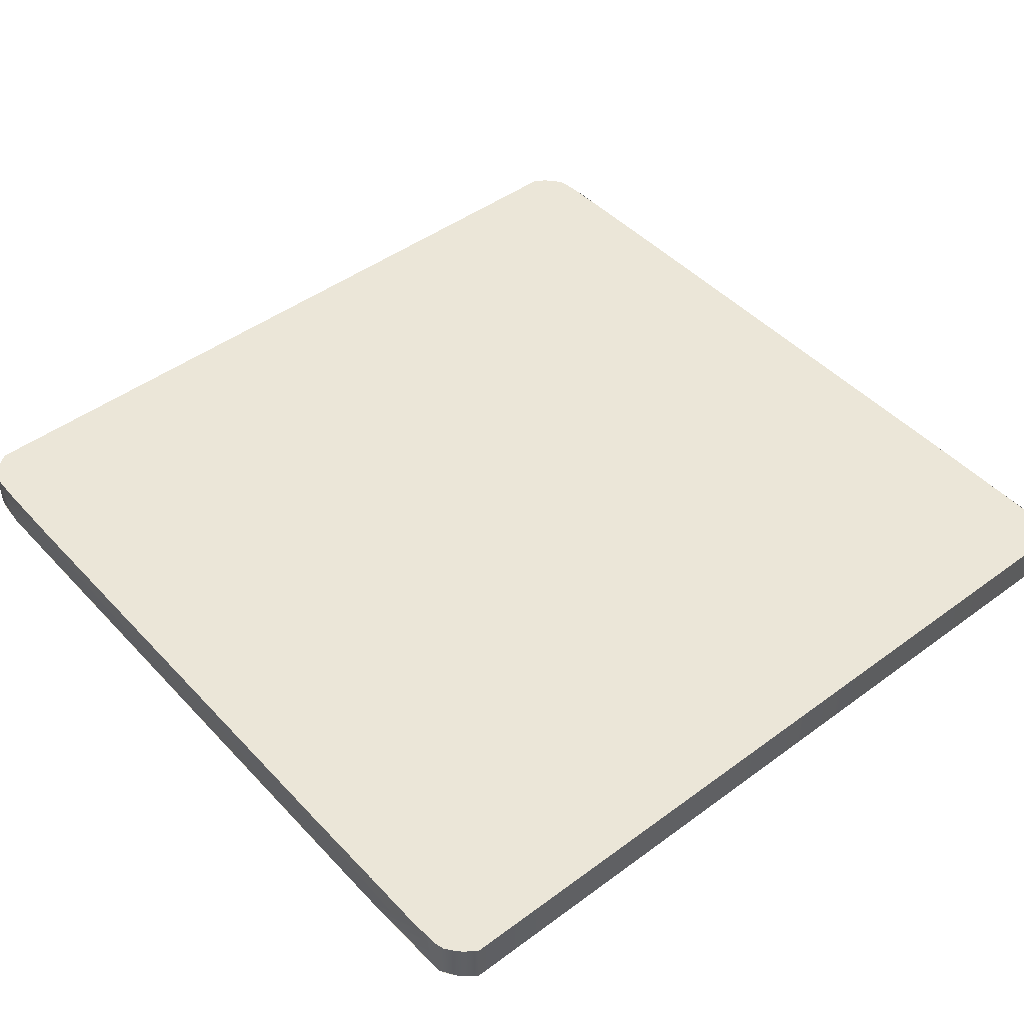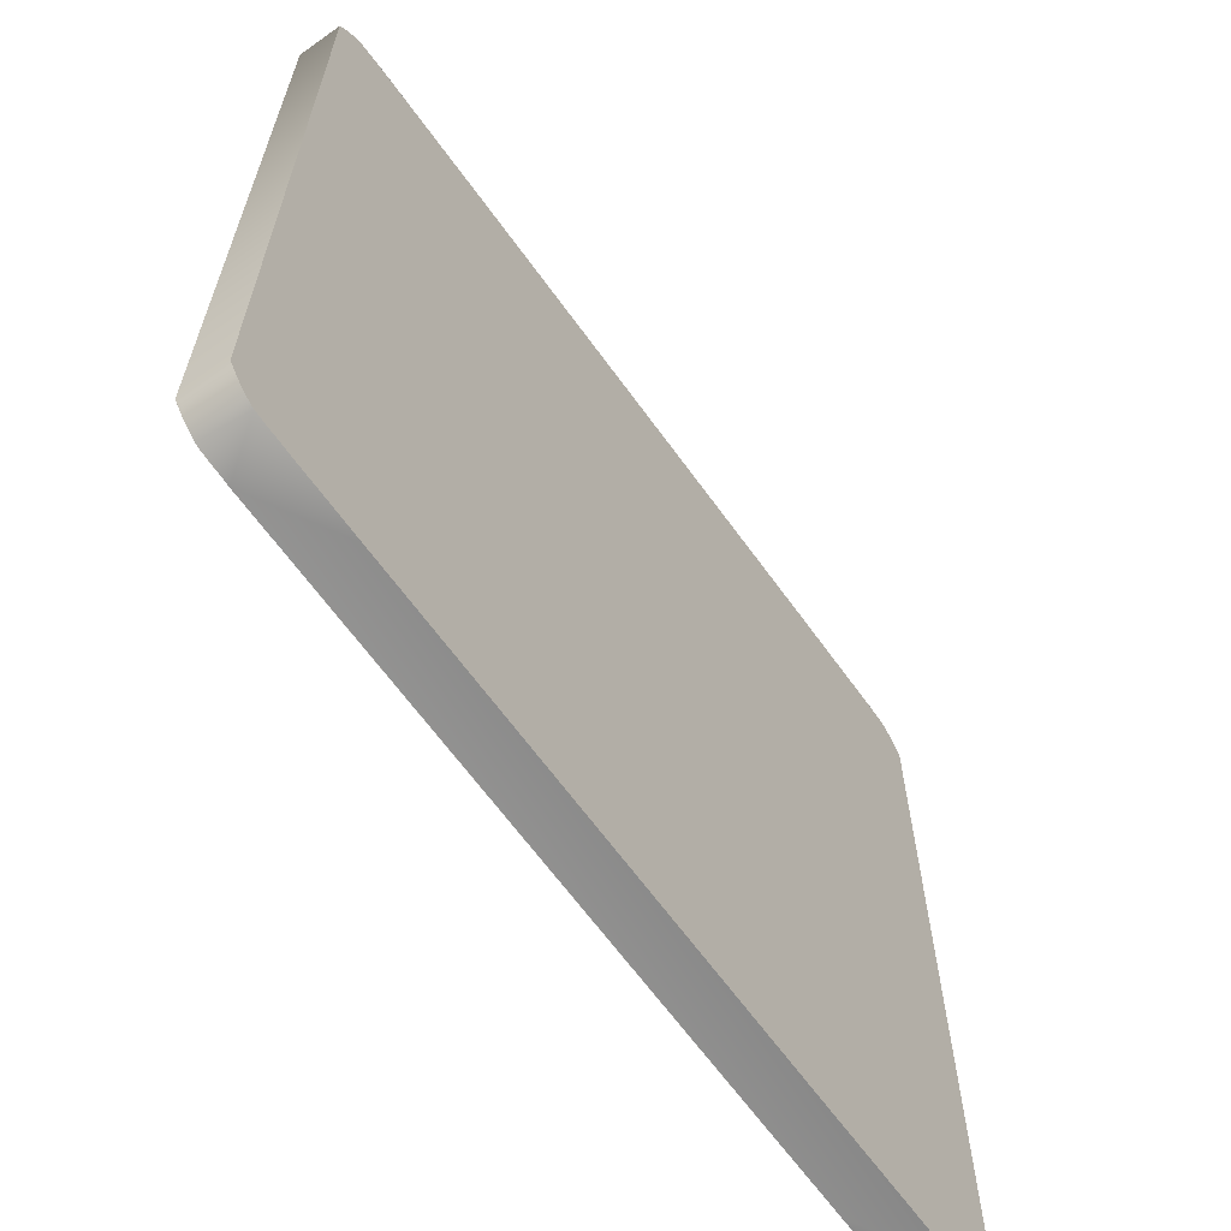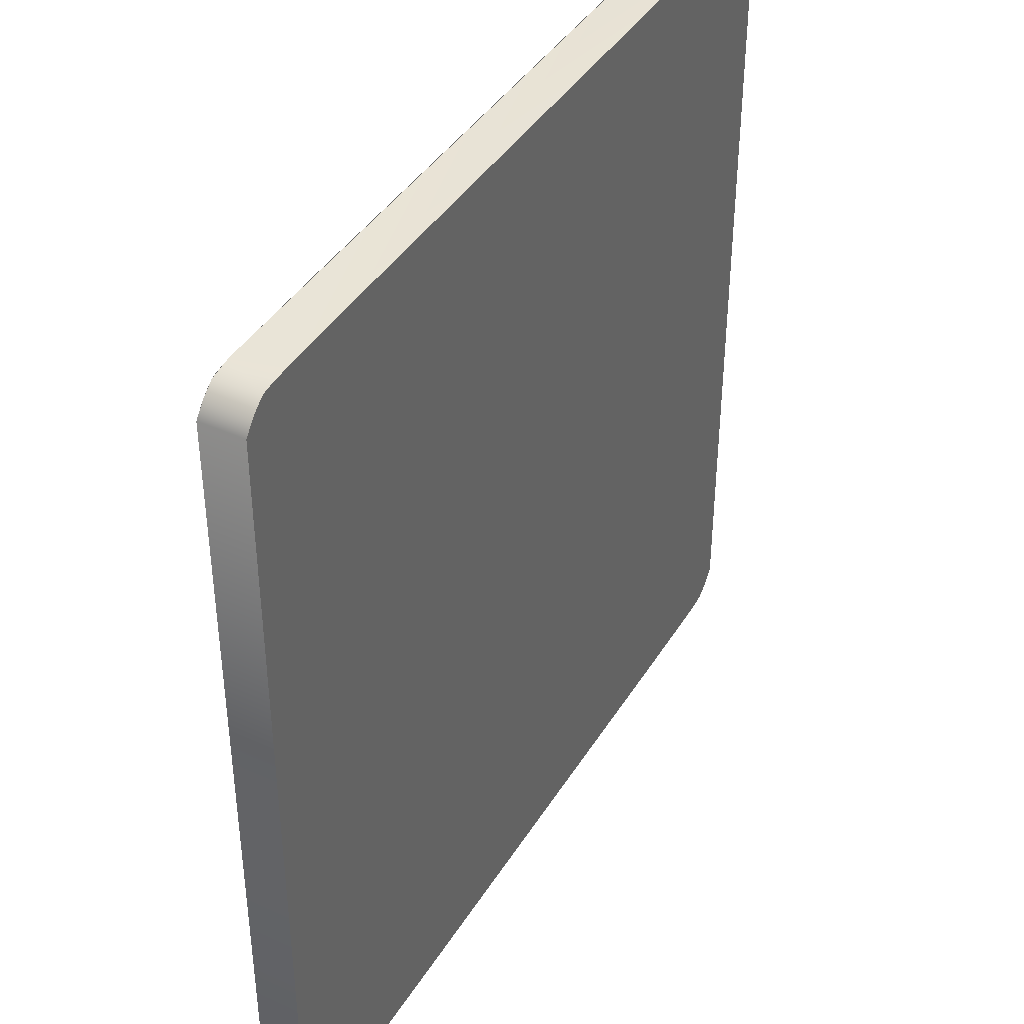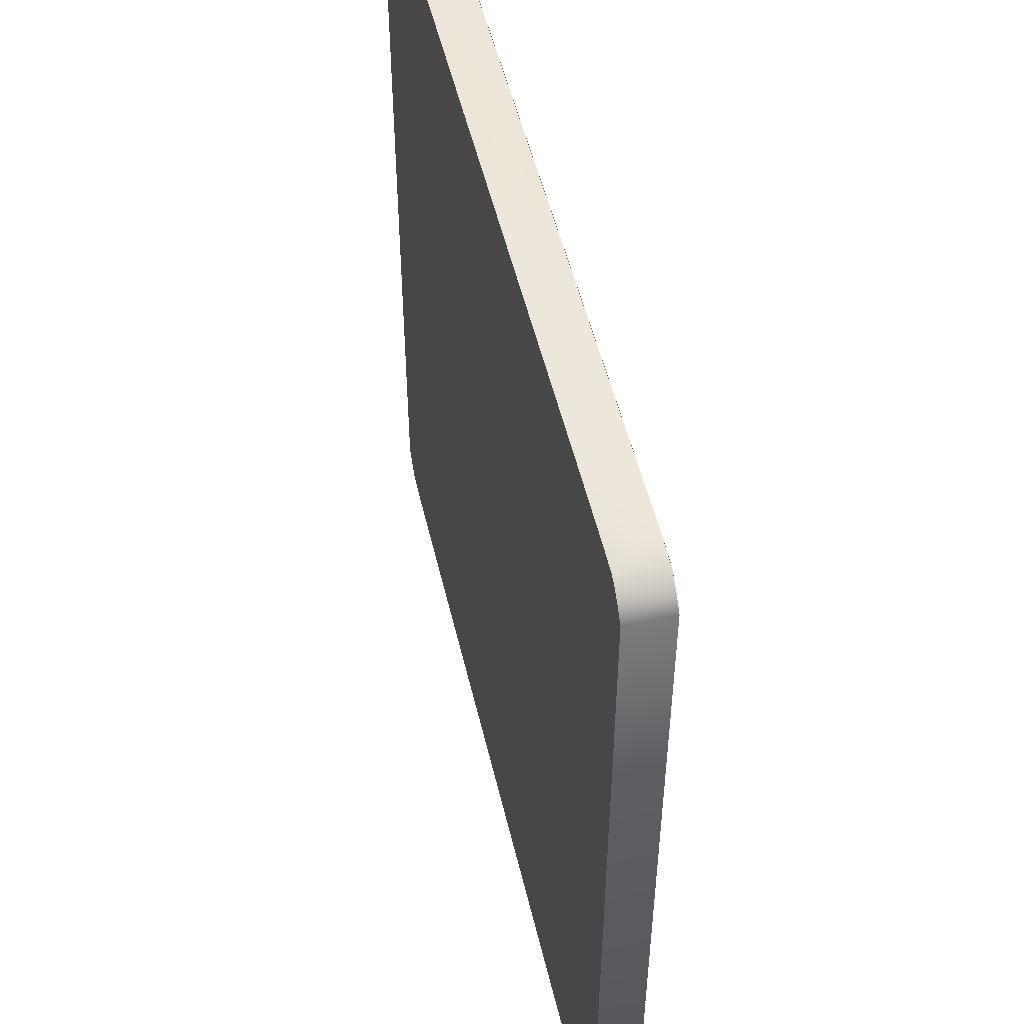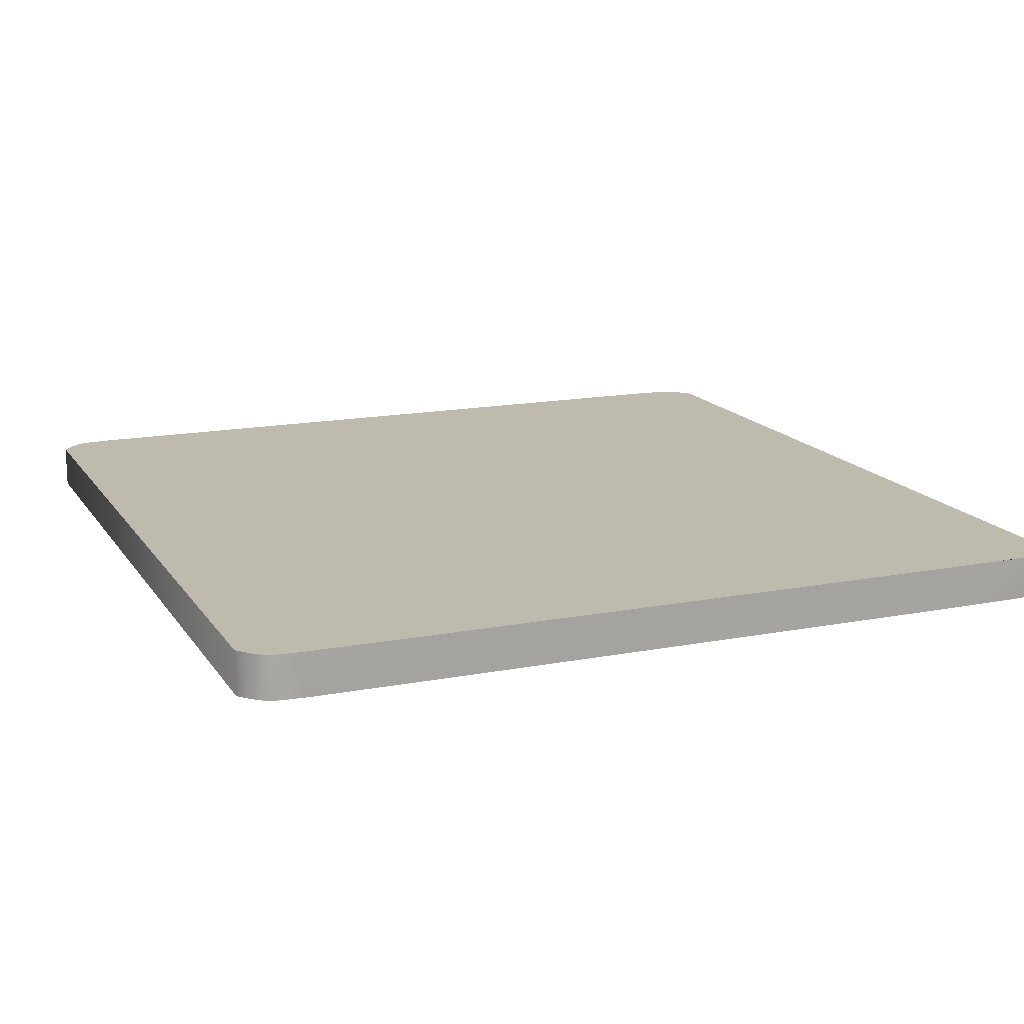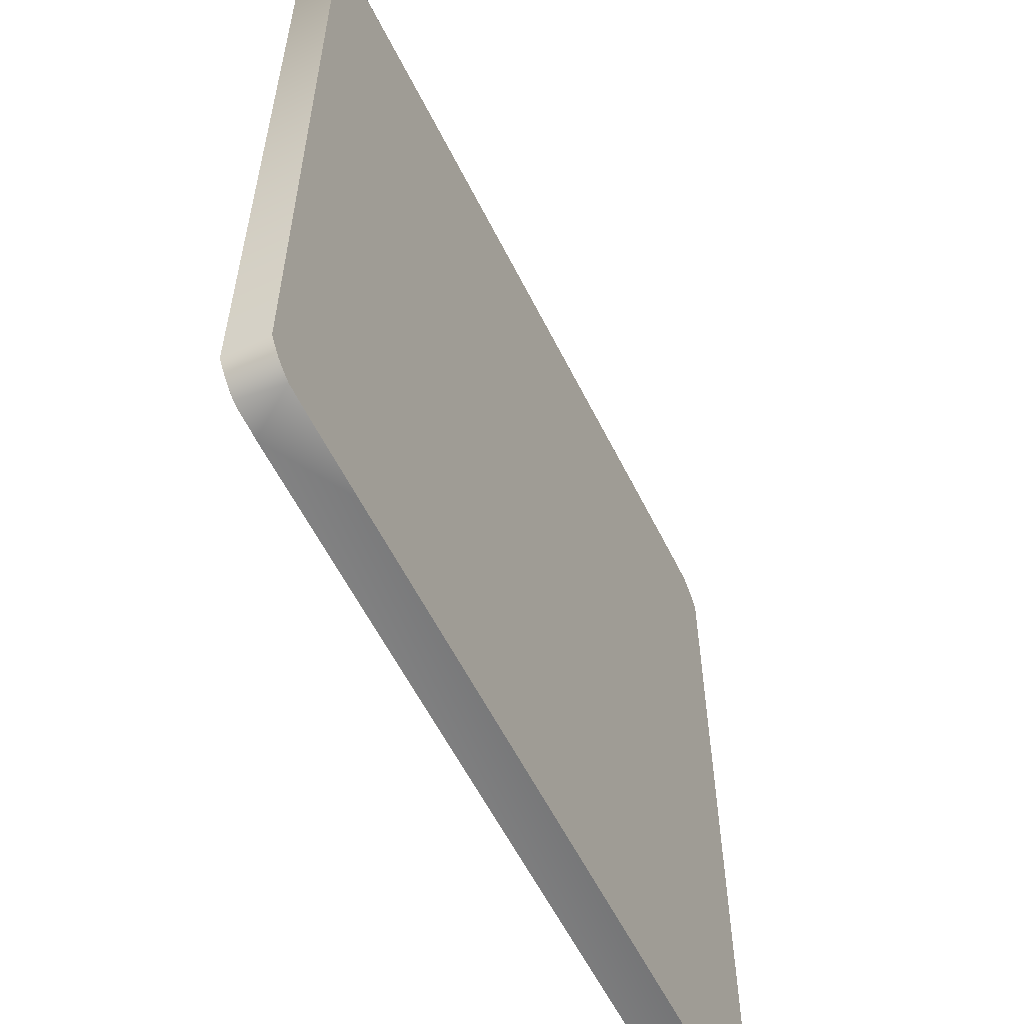
<metadata>
{"format":"obj","ext":"obj","renderer":"f3d","projection":"perspective","resolution":1024,"background":"white","views":[{"elev":46.2,"azim":-130.1,"up":"+Y"},{"elev":-64.7,"azim":125.7,"up":"+Z"},{"elev":40.9,"azim":-61.0,"up":"+Z"},{"elev":51.5,"azim":76.9,"up":"+Z"},{"elev":15.5,"azim":-22.2,"up":"+Y"},{"elev":-58.6,"azim":-63.6,"up":"+Z"}]}
</metadata>
<code>
o Curve_Curve.2017
v -0.1163 0.015 -0.1498
v 0.09644 0.015 -0.1499
v -0.07177 0.015 -0.15
v 0.1252 0.015 -0.1497
v -0.1315 0.015 -0.1495
v 0.1358 0.015 -0.1493
v -0.1386 0.015 -0.1491
v 0.1391 0.015 -0.149
v -0.141 0.015 -0.1486
v 0.141 0.015 -0.1486
v -0.1429 0.015 -0.1474
v 0.1429 0.015 -0.1474
v -0.145 0.015 -0.1456
v 0.145 0.015 -0.1456
v -0.1468 0.015 -0.1438
v 0.1467 0.015 -0.1439
v -0.1496 0.015 -0.1403
v -0.1496 0.015 0.1403
v -0.1466 0.015 0.1441
v 0.1466 0.015 0.1441
v -0.1448 0.015 0.1459
v 0.1439 0.015 0.1466
v -0.1429 0.015 0.1474
v 0.1418 0.015 0.1481
v -0.141 0.015 0.1486
v 0.1405 0.015 0.1487
v 0.1386 0.015 0.1491
v -0.1391 0.015 0.149
v -0.1358 0.015 0.1494
v 0.1315 0.015 0.1495
v -0.1251 0.015 0.1497
v 0.1164 0.015 0.1498
v -0.09052 0.015 0.15
v 0.08004 0.015 0.15
v 0.09644 0 -0.1499
v -0.1163 0 -0.1498
v -0.07177 0 -0.15
v 0.1252 0 -0.1497
v -0.1315 0 -0.1495
v 0.1358 0 -0.1493
v -0.1386 0 -0.1491
v 0.1391 0 -0.149
v -0.141 0 -0.1486
v 0.141 0 -0.1486
v -0.1429 0 -0.1474
v 0.1429 0 -0.1474
v -0.145 0 -0.1456
v 0.145 0 -0.1456
v -0.1468 0 -0.1438
v 0.1467 0 -0.1439
v -0.1496 0 -0.1403
v -0.1466 -0 0.1441
v 0.1466 -0 0.1441
v -0.1448 -0 0.1459
v 0.1439 -0 0.1466
v -0.1429 -0 0.1474
v 0.1418 -0 0.1481
v -0.141 -0 0.1486
v 0.1405 -0 0.1487
v 0.1386 -0 0.1491
v -0.1391 -0 0.149
v -0.1358 -0 0.1494
v 0.1315 -0 0.1495
v -0.1251 -0 0.1497
v 0.1164 -0 0.1498
v -0.09052 -0 0.15
v 0.08004 -0 0.15
v 0.1402 0.015 -0.1491
v 0.1295 0 -0.1498
v 0.1027 0.015 -0.1499
v 0.1453 0.015 -0.1454
v 0.1414 0 -0.1484
v 0.1415 0.015 0.1485
v 0.1459 -0 0.1449
v 0.1465 0.015 0.1443
v 0.1295 0.015 0.1498
v 0.1402 -0 0.1491
v -0.1336 0.015 0.1497
v -0.1295 -0 0.1498
v 0.1462 0 -0.1445
v 0.1496 0.015 -0.1403
v 0.1496 0 -0.1403
v -0.1415 0.015 0.1484
v -0.1414 -0 0.1485
v -0.1458 0.015 0.1449
v -0.1413 0.015 -0.1485
v -0.1454 0 -0.1454
v -0.1463 0.015 -0.1444
v -0.1295 0.015 -0.1498
v -0.1398 0 -0.1491
v 0.1496 0.015 0.1403
v 0.1496 -0 0.1403
v -0.1462 -0 0.1445
v -0.1496 -0 0.1403
v 0.1028 -0 0.1499
v -0.1027 0 -0.1499
f 1 2 3
f 1 4 2
f 5 4 1
f 5 6 4
f 7 6 5
f 7 8 6
f 9 8 7
f 9 10 8
f 11 10 9
f 11 12 10
f 13 12 11
f 13 14 12
f 15 14 13
f 15 16 14
f 15 81 16
f 17 81 15
f 18 81 17
f 18 91 81
f 19 91 18
f 19 20 91
f 21 20 19
f 21 22 20
f 23 22 21
f 23 24 22
f 25 24 23
f 25 26 24
f 25 27 26
f 28 27 25
f 29 27 28
f 29 30 27
f 31 30 29
f 31 32 30
f 33 32 31
f 33 34 32
f 35 36 37
f 38 36 35
f 38 39 36
f 40 39 38
f 40 41 39
f 42 41 40
f 42 43 41
f 44 43 42
f 44 45 43
f 46 45 44
f 46 47 45
f 48 47 46
f 48 49 47
f 50 49 48
f 82 49 50
f 82 51 49
f 82 94 51
f 92 94 82
f 92 52 94
f 53 52 92
f 53 54 52
f 55 54 53
f 55 56 54
f 57 56 55
f 57 58 56
f 59 58 57
f 60 58 59
f 60 61 58
f 60 62 61
f 63 62 60
f 63 64 62
f 65 64 63
f 65 66 64
f 67 66 65
f 68 69 70
f 71 72 68
f 73 74 75
f 76 77 73
f 78 79 76
f 80 71 81 82
f 83 84 78
f 85 84 83
f 86 87 88
f 89 90 86
f 70 69 89
f 68 72 69
f 71 80 72
f 82 81 91 92
f 92 91 75 74
f 93 85 18 94
f 73 77 74
f 76 95 77
f 76 79 95
f 78 84 79
f 85 93 84
f 94 18 17 51
f 51 17 88 87
f 86 90 87
f 89 96 90
f 89 69 96

</code>
